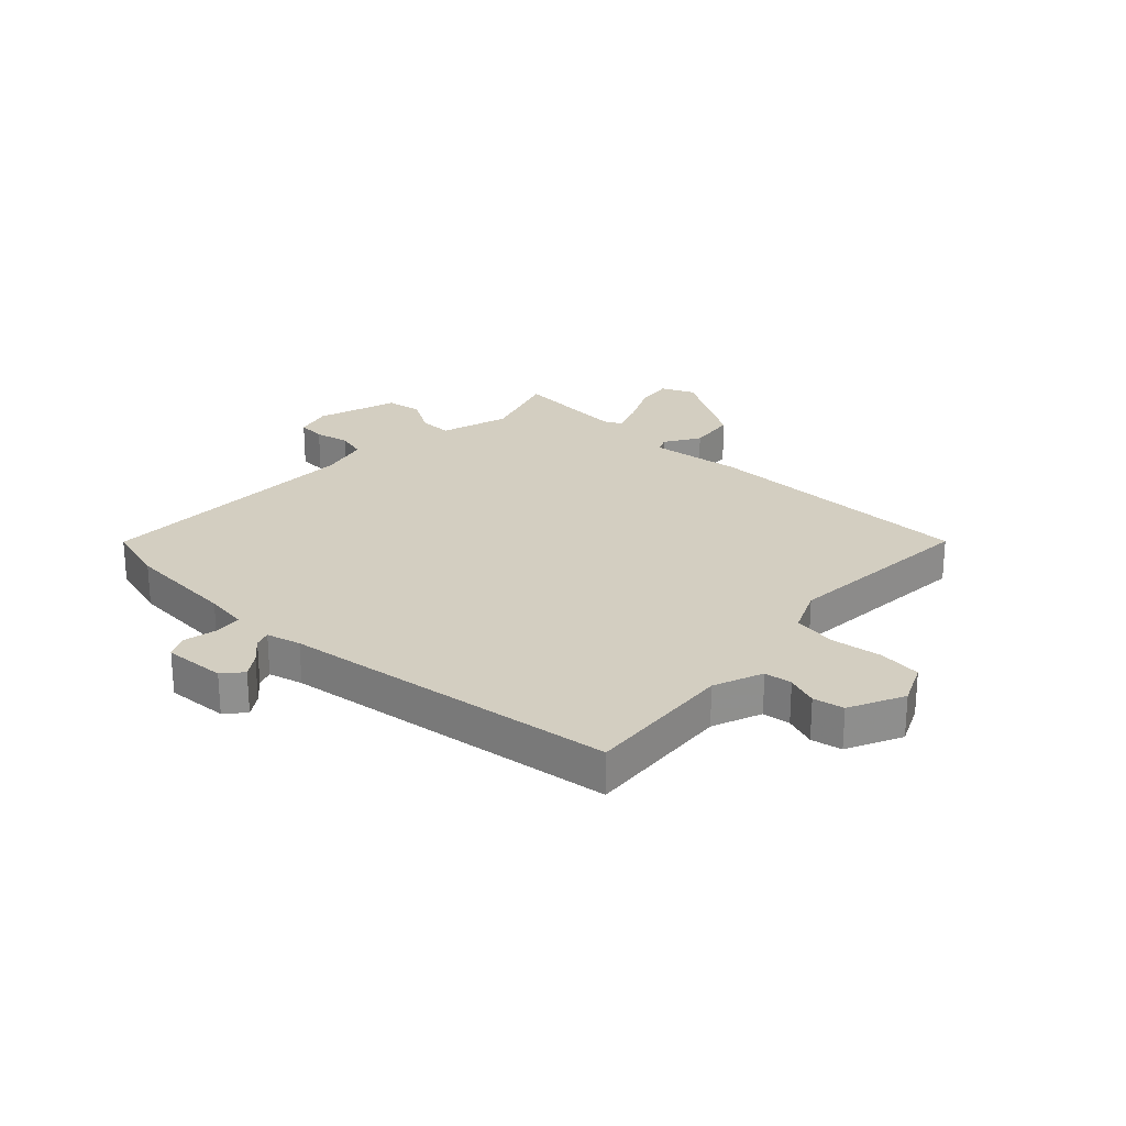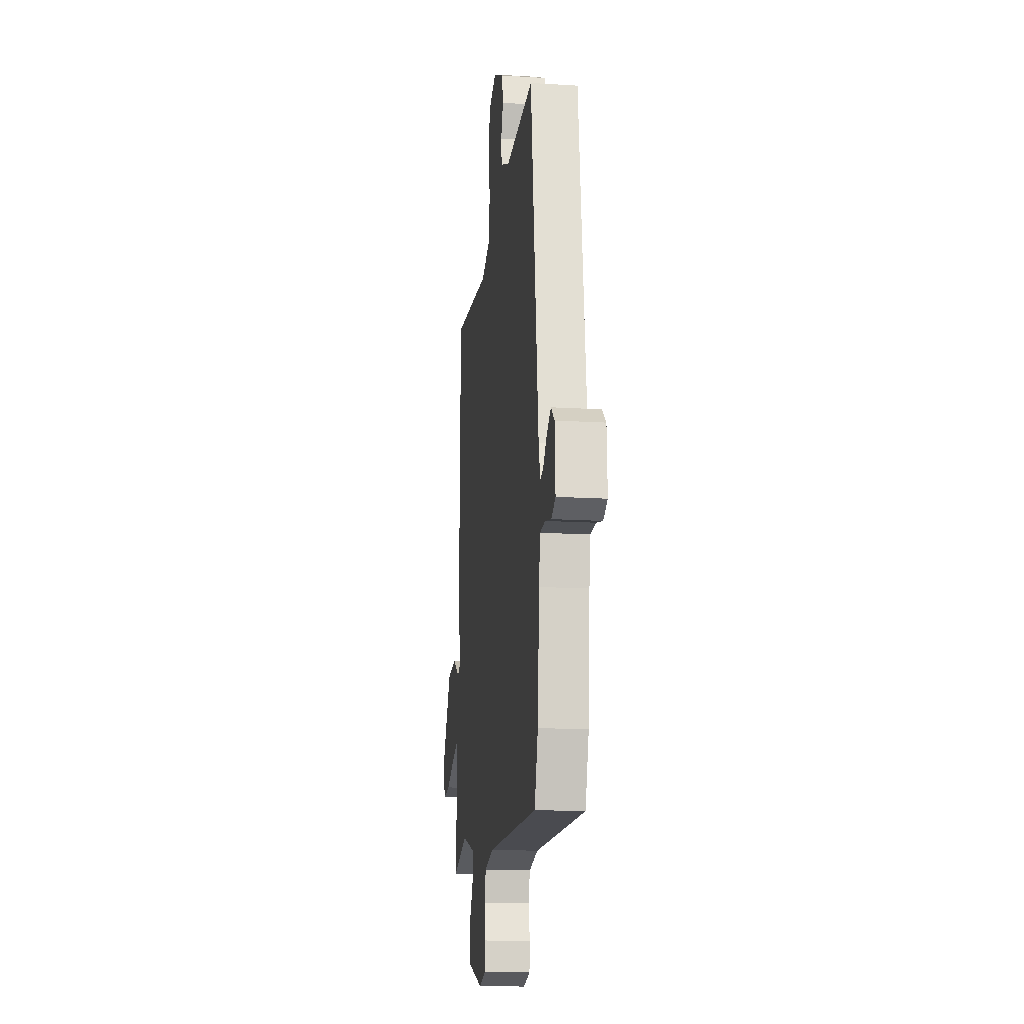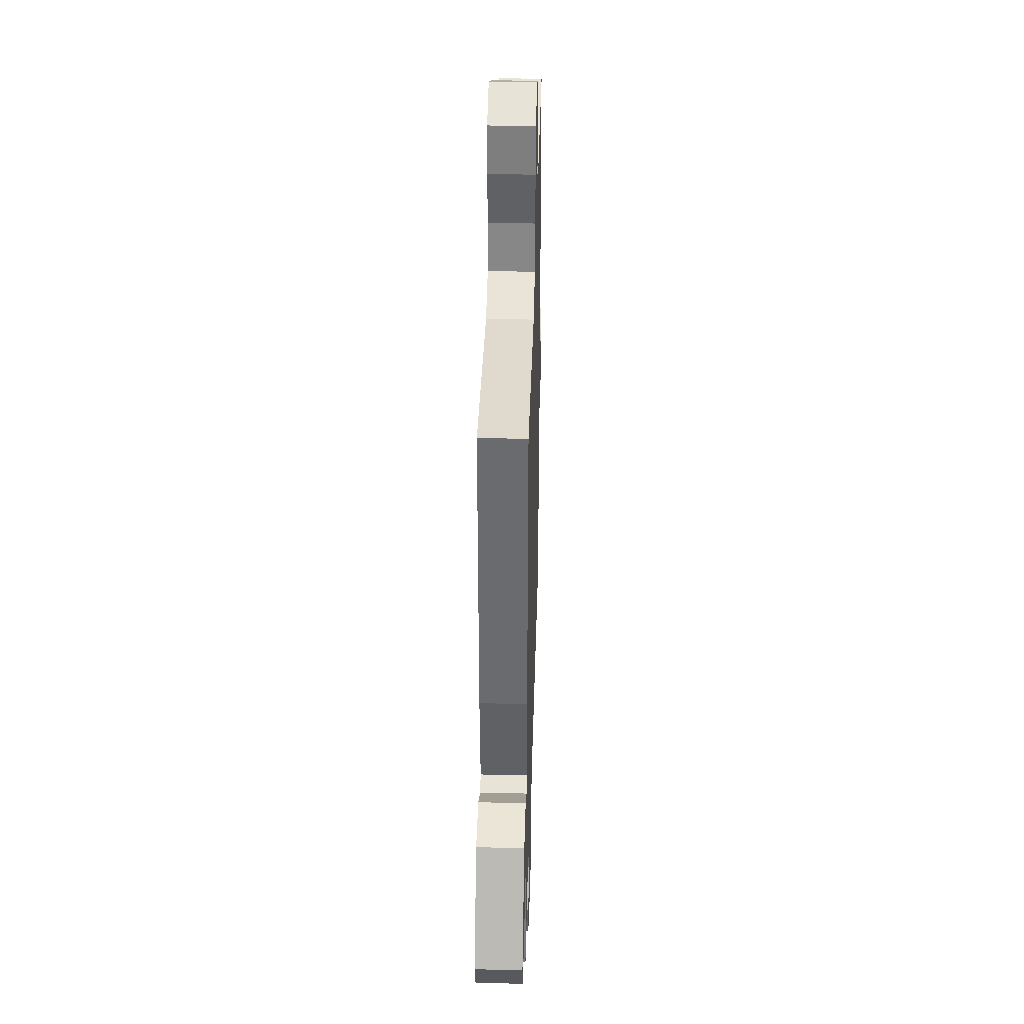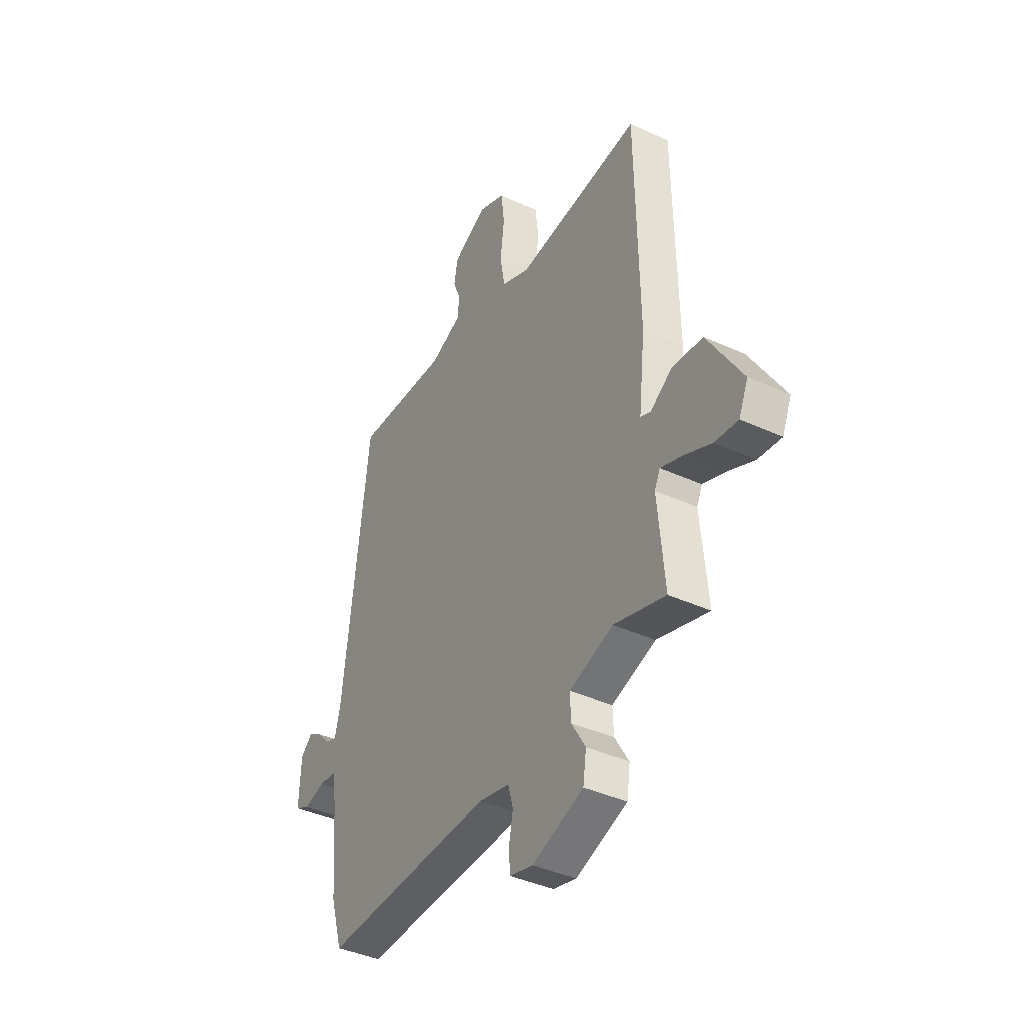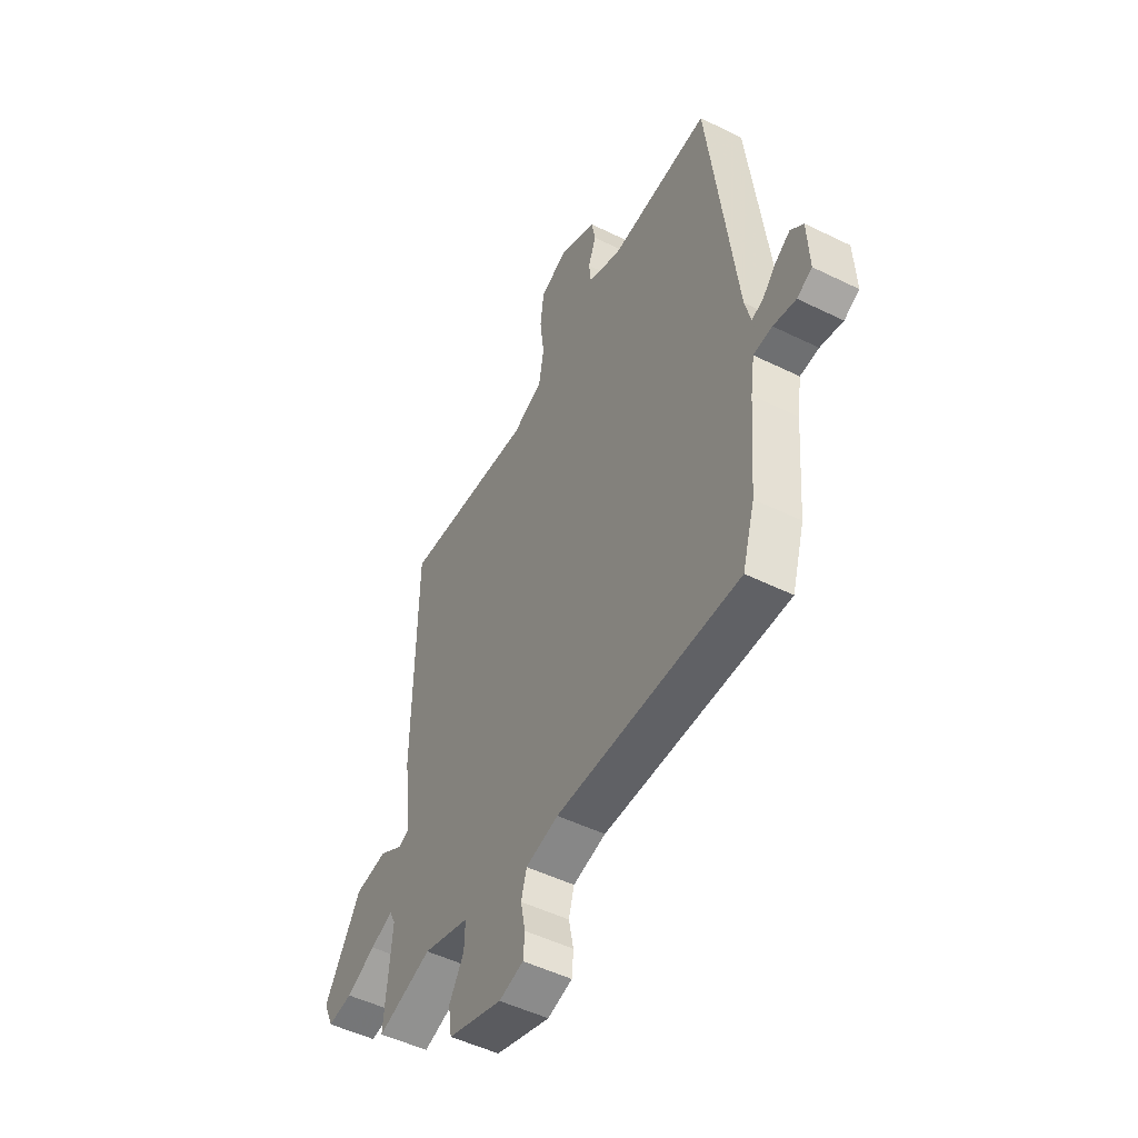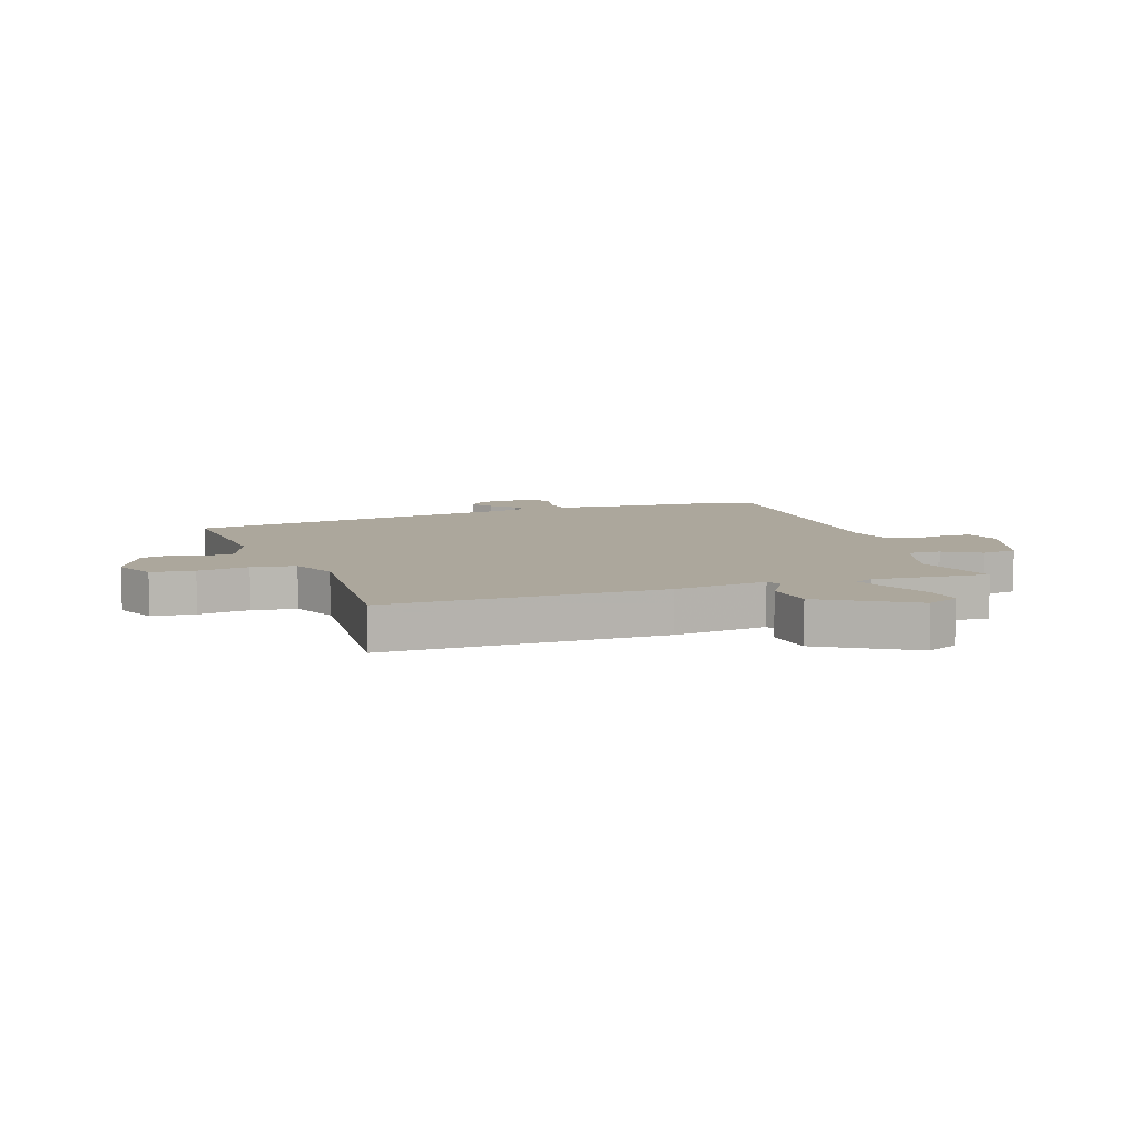
<metadata>
{"format":"obj","ext":"obj","renderer":"f3d","projection":"perspective","resolution":1024,"background":"white","views":[{"elev":25.1,"azim":-47.2,"up":"+Y"},{"elev":-15.3,"azim":-97.5,"up":"+Z"},{"elev":37.3,"azim":91.6,"up":"+Z"},{"elev":-40.5,"azim":60.7,"up":"+Z"},{"elev":-50.1,"azim":-118.4,"up":"+Z"},{"elev":8.4,"azim":70.5,"up":"+Y"}]}
</metadata>
<code>
v -0.468 0.07 0.553
v -0.21 0.07 0.535
v -0.125 0.07 0.569
v -0.12 0.07 0.617
v -0.14 0.07 0.671
v -0.13 0.07 0.724
v -0.036 0.07 0.77
v 0.036 0.07 0.738
v 0.045 0.07 0.664
v 0.034 0.07 0.576
v 0.047 0.07 0.501
v 0.125 0.07 0.467
v 0.465 0.07 0.495
v 0.472 0.07 0.022
v 0.454 0.07 -0.138
v 0.481 0.07 -0.15
v 0.541 0.07 -0.112
v 0.624 0.07 -0.122
v 0.718 0.07 -0.278
v 0.693 0.07 -0.335
v 0.63 0.07 -0.327
v 0.555 0.07 -0.292
v 0.497 0.07 -0.27
v 0.482 0.07 -0.301
v 0.5 0.07 -0.499
v 0.36 0.07 -0.455
v 0.241 0.07 -0.492
v 0.243 0.07 -0.549
v 0.281 0.07 -0.613
v 0.272 0.07 -0.674
v 0.132 0.07 -0.72
v 0.069 0.07 -0.703
v 0.065 0.07 -0.655
v 0.077 0.07 -0.595
v 0.063 0.07 -0.545
v -0.021 0.07 -0.525
v -0.49 0.07 -0.532
v -0.522 0.07 -0.425
v -0.538 0.07 -0.232
v -0.549 0.07 -0.158
v -0.597 0.07 -0.154
v -0.655 0.07 -0.167
v -0.694 0.07 -0.147
v -0.689 0.07 -0.04
v -0.656 0.07 -0.011
v -0.618 0.07 -0.036
v -0.582 0.07 -0.074
v -0.553 0.07 -0.084
v -0.538 0.07 -0.025
v -0.468 0 0.553
v -0.21 0 0.535
v -0.125 0 0.569
v -0.12 0 0.617
v -0.14 0 0.671
v -0.13 0 0.724
v -0.036 0 0.77
v 0.036 0 0.738
v 0.045 0 0.664
v 0.034 0 0.576
v 0.047 0 0.501
v 0.125 0 0.467
v 0.465 0 0.495
v 0.472 0 0.022
v 0.454 0 -0.138
v 0.481 0 -0.15
v 0.541 0 -0.112
v 0.624 0 -0.122
v 0.718 0 -0.278
v 0.693 0 -0.335
v 0.63 0 -0.327
v 0.555 0 -0.292
v 0.497 0 -0.27
v 0.482 0 -0.301
v 0.5 0 -0.499
v 0.36 0 -0.455
v 0.241 0 -0.492
v 0.243 0 -0.549
v 0.281 0 -0.613
v 0.272 0 -0.674
v 0.132 0 -0.72
v 0.069 0 -0.703
v 0.065 0 -0.655
v 0.077 0 -0.595
v 0.063 0 -0.545
v -0.021 0 -0.525
v -0.49 0 -0.532
v -0.522 0 -0.425
v -0.538 0 -0.232
v -0.549 0 -0.158
v -0.597 0 -0.154
v -0.655 0 -0.167
v -0.694 0 -0.147
v -0.689 0 -0.04
v -0.656 0 -0.011
v -0.618 0 -0.036
v -0.582 0 -0.074
v -0.553 0 -0.084
v -0.538 0 -0.025
f 44 45 46 47
f 44 47 48
f 41 42 43 44
f 40 41 44 48
f 39 40 48 49
f 36 37 38 39
f 35 36 39 49
f 31 32 33 34
f 31 34 35
f 28 29 30 31
f 27 28 31 35
f 26 27 35 49
f 24 25 26 49
f 19 20 21 22
f 19 22 23
f 16 17 18 19
f 15 16 19 23
f 12 13 14 15
f 11 12 15 23
f 7 8 9 10
f 7 10 11
f 4 5 6 7
f 3 4 7 11
f 2 3 11 23
f 23 24 49
f 1 2 23 49
f 96 95 94 93
f 97 96 93
f 93 92 91 90
f 97 93 90 89
f 98 97 89 88
f 88 87 86 85
f 98 88 85 84
f 83 82 81 80
f 84 83 80
f 80 79 78 77
f 84 80 77 76
f 98 84 76 75
f 98 75 74 73
f 71 70 69 68
f 72 71 68
f 68 67 66 65
f 72 68 65 64
f 64 63 62 61
f 72 64 61 60
f 59 58 57 56
f 60 59 56
f 56 55 54 53
f 60 56 53 52
f 72 60 52 51
f 98 73 72
f 98 72 51 50
f 1 50 51 2
f 2 51 52 3
f 3 52 53 4
f 4 53 54 5
f 5 54 55 6
f 6 55 56 7
f 7 56 57 8
f 8 57 58 9
f 9 58 59 10
f 10 59 60 11
f 11 60 61 12
f 12 61 62 13
f 13 62 63 14
f 14 63 64 15
f 15 64 65 16
f 16 65 66 17
f 17 66 67 18
f 18 67 68 19
f 19 68 69 20
f 20 69 70 21
f 21 70 71 22
f 22 71 72 23
f 23 72 73 24
f 24 73 74 25
f 25 74 75 26
f 26 75 76 27
f 27 76 77 28
f 28 77 78 29
f 29 78 79 30
f 30 79 80 31
f 31 80 81 32
f 32 81 82 33
f 33 82 83 34
f 34 83 84 35
f 35 84 85 36
f 36 85 86 37
f 37 86 87 38
f 38 87 88 39
f 39 88 89 40
f 40 89 90 41
f 41 90 91 42
f 42 91 92 43
f 43 92 93 44
f 44 93 94 45
f 45 94 95 46
f 46 95 96 47
f 47 96 97 48
f 48 97 98 49
f 49 98 50 1

</code>
